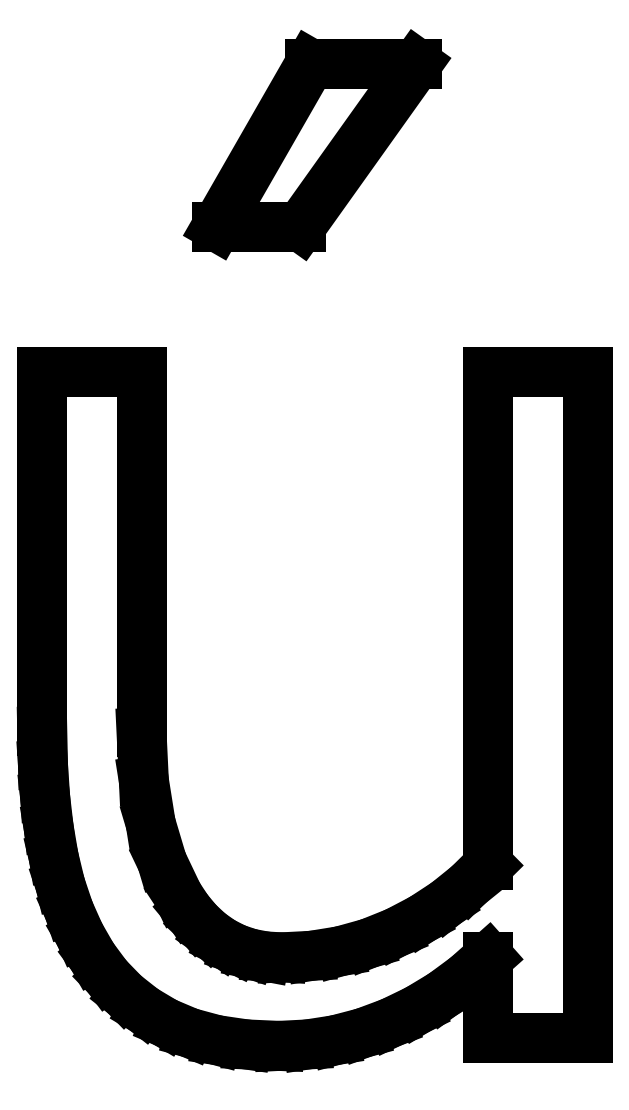
<metadata>
{"format":"dxf","ext":"dxf","renderer":"ezdxf+matplotlib","layout":"modelspace","background":"white","min_lineweight":24,"dpi":150}
</metadata>
<code>
0
SECTION
2
ENTITIES
0
LINE
8
0
10
5.944
20
0.9306
30
0
11
5.686
21
0.701
31
0
0
LINE
8
0
10
5.686
20
0.701
30
0
11
5.411
21
0.4983
31
0
0
LINE
8
0
10
5.411
20
0.4983
30
0
11
5.12
21
0.3225
31
0
0
LINE
8
0
10
5.12
20
0.3225
30
0
11
4.812
21
0.1736
31
0
0
LINE
8
0
10
4.812
20
0.1736
30
0
11
4.494
21
0.05512
31
0
0
LINE
8
0
10
4.494
20
0.05512
30
0
11
4.172
21
-0.02951
31
0
0
LINE
8
0
10
4.172
20
-0.02951
30
0
11
3.845
21
-0.0803
31
0
0
LINE
8
0
10
3.845
20
-0.0803
30
0
11
3.514
21
-0.09722
31
0
0
LINE
8
0
10
3.514
20
-0.09722
30
0
11
3.135
21
-0.0803
31
0
0
LINE
8
0
10
3.135
20
-0.0803
30
0
11
2.788
21
-0.02951
31
0
0
LINE
8
0
10
2.788
20
-0.02951
30
0
11
2.475
21
0.05512
31
0
0
LINE
8
0
10
2.475
20
0.05512
30
0
11
2.194
21
0.1736
31
0
0
LINE
8
0
10
2.194
20
0.1736
30
0
11
1.944
21
0.3229
31
0
0
LINE
8
0
10
1.944
20
0.3229
30
0
11
1.719
21
0.5
31
0
0
LINE
8
0
10
1.719
20
0.5
30
0
11
1.52
21
0.7049
31
0
0
LINE
8
0
10
1.52
20
0.7049
30
0
11
1.347
21
0.9375
31
0
0
LINE
8
0
10
1.347
20
0.9375
30
0
11
1.199
21
1.195
31
0
0
LINE
8
0
10
1.199
20
1.195
30
0
11
1.075
21
1.474
31
0
0
LINE
8
0
10
1.075
20
1.474
30
0
11
0.9735
21
1.775
31
0
0
LINE
8
0
10
0.9735
20
1.775
30
0
11
0.8958
21
2.097
31
0
0
LINE
8
0
10
0.8958
20
2.097
30
0
11
0.8381
21
2.438
31
0
0
LINE
8
0
10
0.8381
20
2.438
30
0
11
0.7969
21
2.795
31
0
0
LINE
8
0
10
0.7969
20
2.795
30
0
11
0.7721
21
3.168
31
0
0
LINE
8
0
10
0.7721
20
3.168
30
0
11
0.7639
21
3.556
31
0
0
LINE
8
0
10
0.7639
20
3.556
30
0
11
0.7639
21
7.722
31
0
0
LINE
8
0
10
0.7639
20
7.722
30
0
11
1.917
21
7.722
31
0
0
LINE
8
0
10
1.917
20
7.722
30
0
11
1.917
21
3.542
31
0
0
LINE
8
0
10
1.917
20
3.542
30
0
11
1.943
21
2.986
31
0
0
LINE
8
0
10
1.943
20
2.986
30
0
11
2.023
21
2.486
31
0
0
LINE
8
0
10
2.023
20
2.486
30
0
11
2.155
21
2.042
31
0
0
LINE
8
0
10
2.155
20
2.042
30
0
11
2.34
21
1.653
31
0
0
LINE
8
0
10
2.34
20
1.653
30
0
11
2.452
21
1.484
31
0
0
LINE
8
0
10
2.452
20
1.484
30
0
11
2.574
21
1.337
31
0
0
LINE
8
0
10
2.574
20
1.337
30
0
11
2.708
21
1.213
31
0
0
LINE
8
0
10
2.708
20
1.213
30
0
11
2.852
21
1.111
31
0
0
LINE
8
0
10
2.852
20
1.111
30
0
11
3.008
21
1.032
31
0
0
LINE
8
0
10
3.008
20
1.032
30
0
11
3.175
21
0.9757
31
0
0
LINE
8
0
10
3.175
20
0.9757
30
0
11
3.353
21
0.9418
31
0
0
LINE
8
0
10
3.353
20
0.9418
30
0
11
3.542
21
0.9306
31
0
0
LINE
8
0
10
3.542
20
0.9306
30
0
11
3.891
21
0.9488
31
0
0
LINE
8
0
10
3.891
20
0.9488
30
0
11
4.229
21
1.003
31
0
0
LINE
8
0
10
4.229
20
1.003
30
0
11
4.557
21
1.095
31
0
0
LINE
8
0
10
4.557
20
1.095
30
0
11
4.875
21
1.222
31
0
0
LINE
8
0
10
4.875
20
1.222
30
0
11
5.176
21
1.38
31
0
0
LINE
8
0
10
5.176
20
1.38
30
0
11
5.455
21
1.563
31
0
0
LINE
8
0
10
5.455
20
1.563
30
0
11
5.711
21
1.769
31
0
0
LINE
8
0
10
5.711
20
1.769
30
0
11
5.944
21
2
31
0
0
LINE
8
0
10
5.944
20
2
30
0
11
5.944
21
7.722
31
0
0
LINE
8
0
10
5.944
20
7.722
30
0
11
7.097
21
7.722
31
0
0
LINE
8
0
10
7.097
20
7.722
30
0
11
7.097
21
-0
31
0
0
LINE
8
0
10
7.097
20
-0
30
0
11
5.944
21
-0
31
0
0
LINE
8
0
10
5.944
20
-0
30
0
11
5.944
21
0.9306
31
0
0
LINE
8
0
10
5.111
20
11.31
30
0
11
3.764
21
9.417
31
0
0
LINE
8
0
10
3.764
20
9.417
30
0
11
2.792
21
9.417
31
0
0
LINE
8
0
10
2.792
20
9.417
30
0
11
3.875
21
11.31
31
0
0
LINE
8
0
10
3.875
20
11.31
30
0
11
5.111
21
11.31
31
0
0
ENDSEC
0
EOF

</code>
